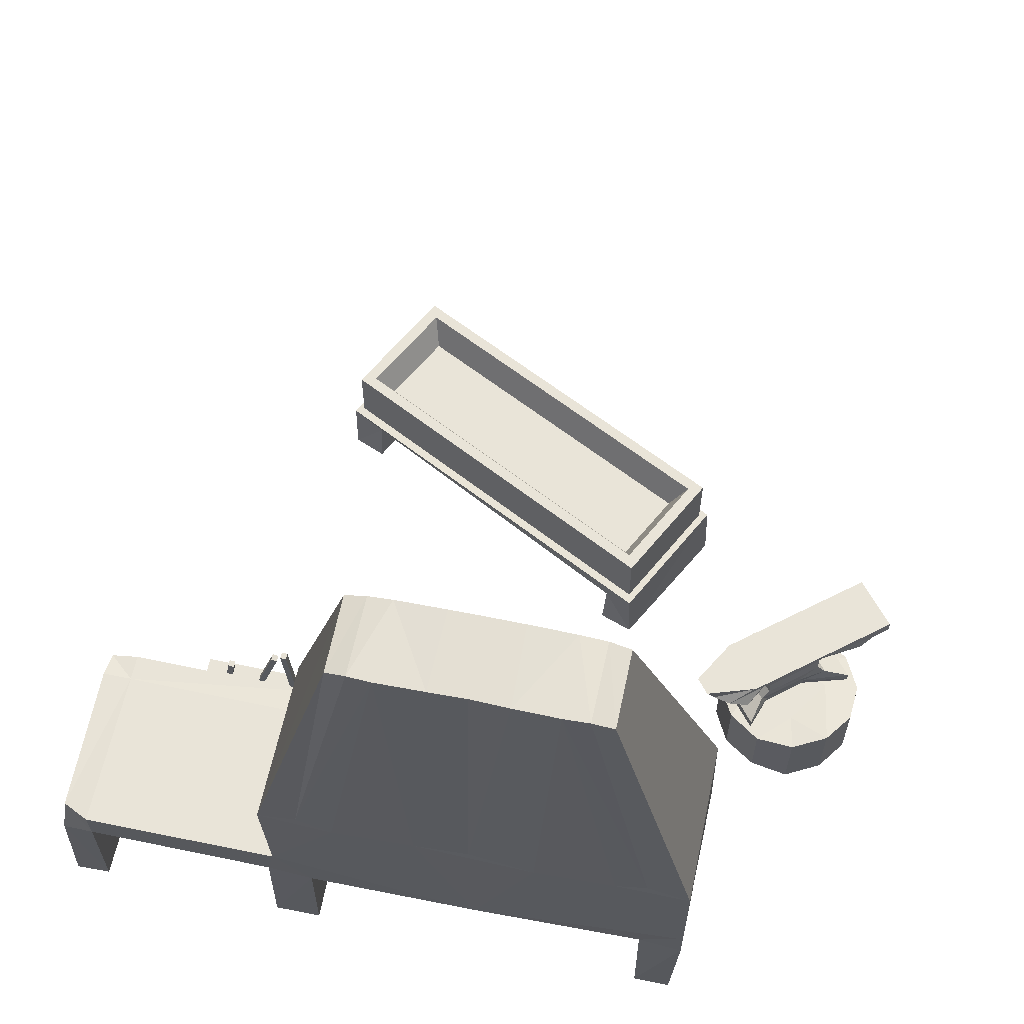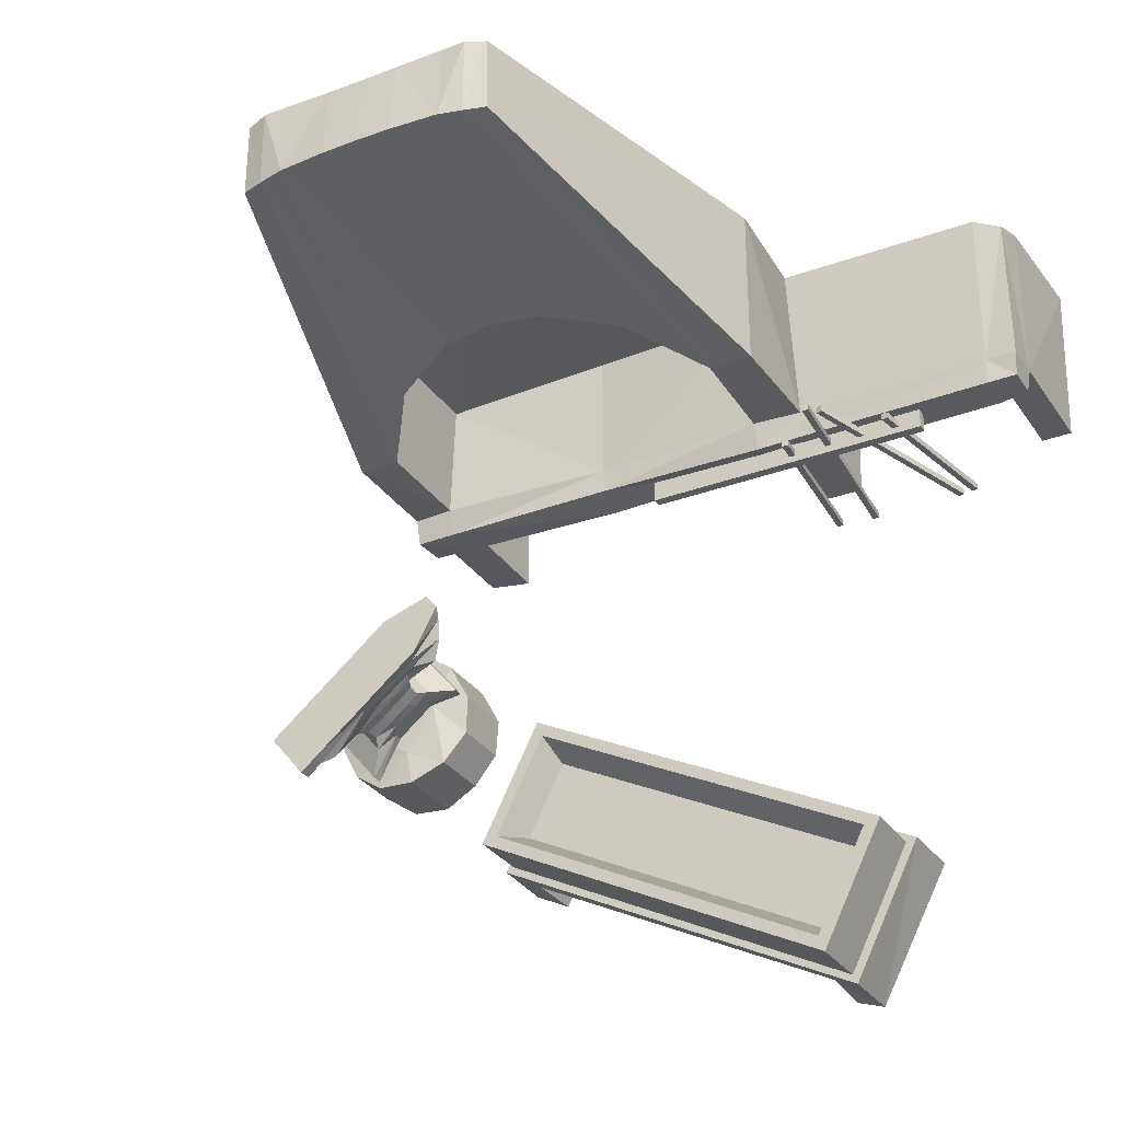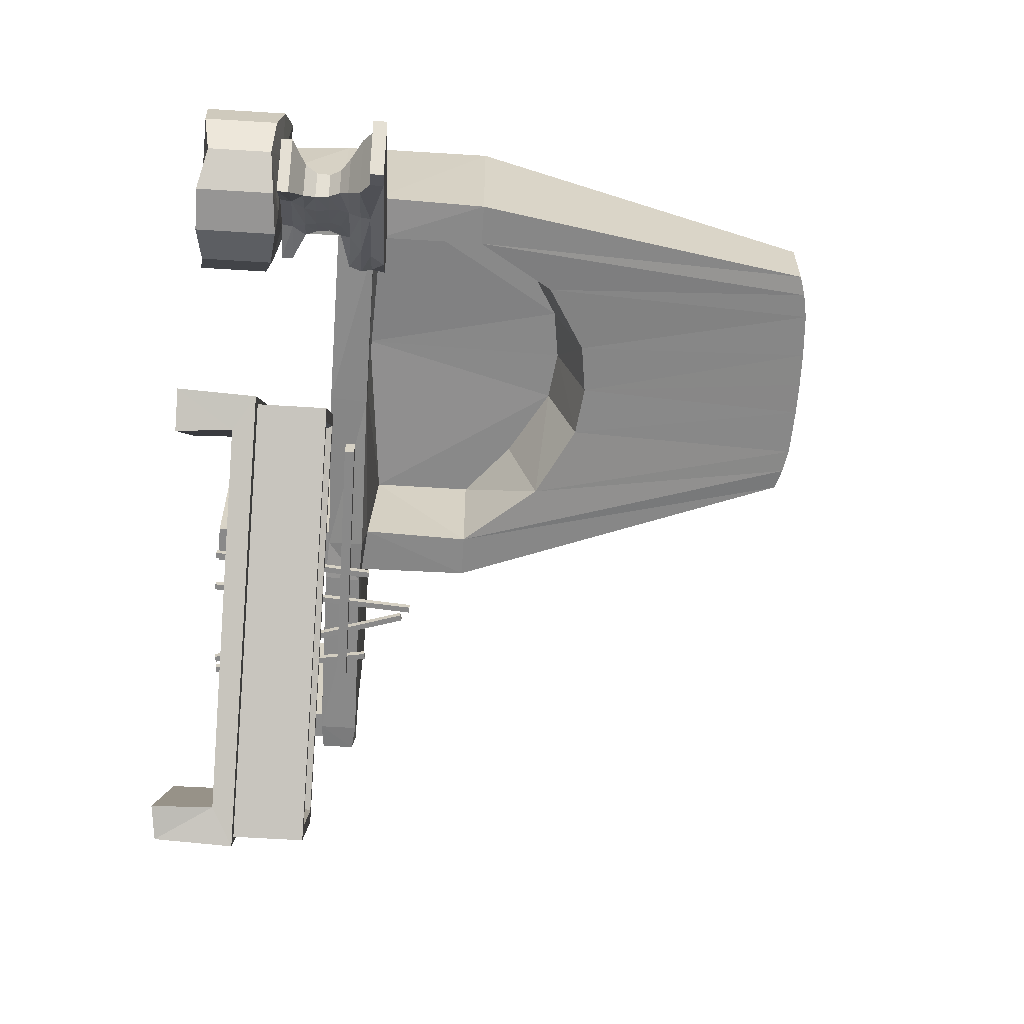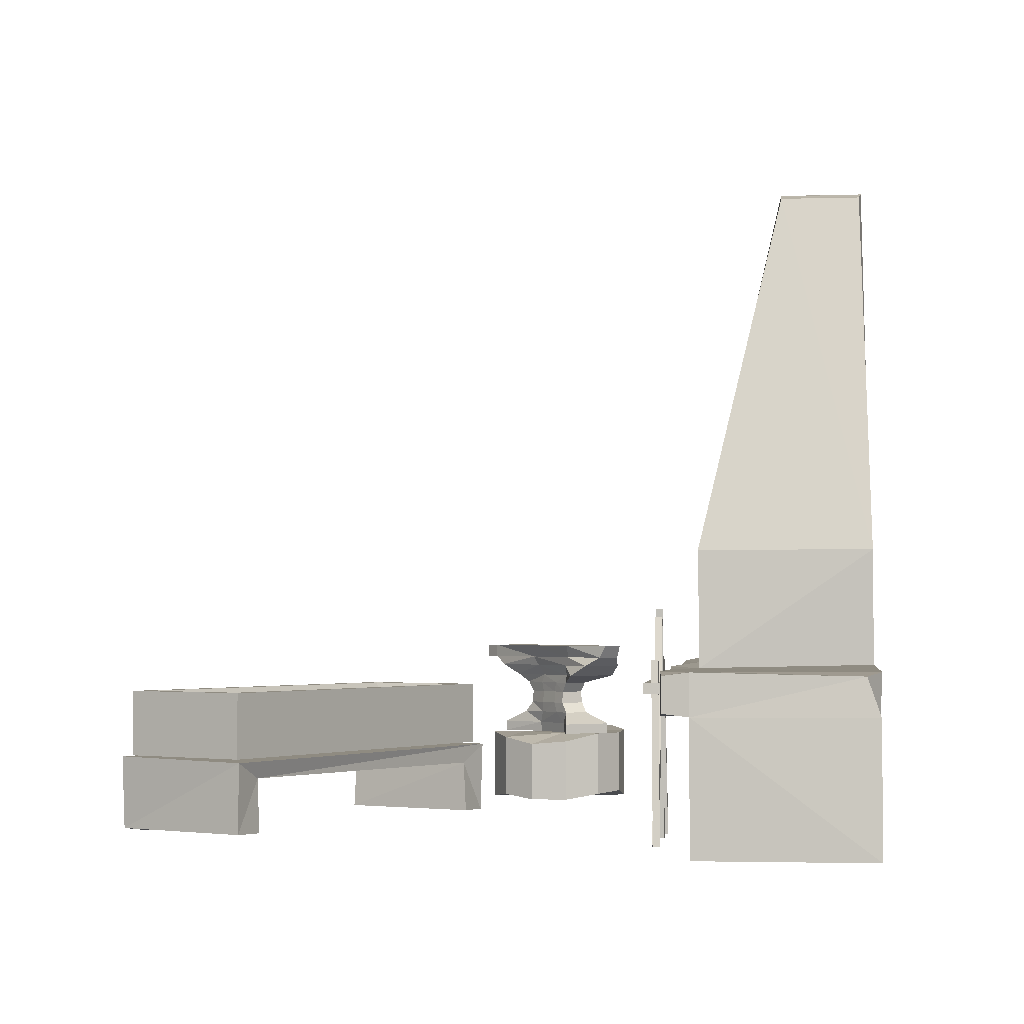
<metadata>
{"format":"obj","ext":"obj","renderer":"f3d","projection":"perspective","resolution":1024,"background":"white","views":[{"elev":60.7,"azim":11.9,"up":"+Y"},{"elev":-30.6,"azim":-151.7,"up":"+Z"},{"elev":-63.1,"azim":86.4,"up":"+Z"},{"elev":-2.6,"azim":-83.5,"up":"+Y"}]}
</metadata>
<code>
v  -9.822 68.64 55.12
v  -9.822 62.71 76.2
v  -20.74 53.4 76.2
v  -20.74 53.4 51.25
v  4.116 76.47 57.29
v  4.116 70.83 76.2
v  14.14 77.8 57.65
v  14.14 72.2 76.2
v  24.17 76.47 57.29
v  24.17 70.83 76.2
v  38.11 68.64 55.12
v  38.11 62.71 76.2
v  49.03 53.4 51.25
v  49.03 53.4 76.2
v  -7.162 124.5 67.26
v  -2.412 125.4 67.5
v  7.31 125.9 67.63
v  14.09 126 67.64
v  21.22 125.9 67.63
v  30.34 125.4 67.51
v  35.51 124.5 67.26
v  30.39 124.5 83.14
v  35.38 124.6 82.99
v  21.61 124.4 82.99
v  14.22 124.6 82.84
v  6.899 124.5 82.99
v  -2.595 124.4 83.12
v  -7.179 124.6 82.99
v  -29.66 31.03 51.46
v  -28.11 31.68 84.15
v  -29.3 53.4 84.05
v  -29.3 53.4 51.25
v  57.19 53.4 84.05
v  57.19 31.21 84.05
v  57.62 31.15 51.69
v  57.19 53.4 51.25
v  49.03 32.26 51.25
v  -20.11 32.02 51.27
v  -11.2 123.2 82.47
v  -11.38 123.2 67.32
v  39.67 123.2 67.34
v  39.63 123.2 82.6
v  -20.44 31.13 45.64
v  -29.73 30.78 46.05
v  56.82 31.08 45.86
v  48.84 31.14 45.92
v  56.63 24.01 46.22
v  49.58 23.74 46.12
v  -20.86 23.89 46.33
v  -29.11 23.46 45.73
v  49.03 30.67 76.2
v  -20.74 33.36 76.2
v  13.94 30.82 51.16
v  13.53 30.88 46.29
v  14.41 23.35 45.58
v  14.28 30.03 77.77
v  57.17 23.46 83.74
v  57.11 23.9 51.38
v  14.14 23.55 51.24
v  -20.74 23.55 51.24
v  49.03 23.55 51.24
v  -29.3 23.55 51.24
v  -68.09 31.21 45.97
v  -68.05 31.21 51.25
v  -73.59 30.57 46.41
v  -74.05 31.21 51.25
v  -68.05 31.21 84.05
v  -73.55 30.57 81.29
v  -68.09 23.55 45.97
v  -73.55 24.14 46.44
v  -68.09 23.55 51.24
v  -74.09 23.55 51.24
v  -68.09 -0.7633 51.24
v  -74.09 -0.7633 51.24
v  57.23 -0.398 51.53
v  48.82 -1.114 50.73
v  -21.53 -0.6642 51.24
v  -29.3 -0.7633 51.24
v  -20.65 22.3 83.78
v  -20.74 -0.7633 83.7
v  55.88 -0.6202 83.47
v  48.6 -0.2158 83.64
v  48.42 24.62 83.6
v  -75.07 -0.6451 83.63
v  -74.09 23.55 83.7
v  -30.09 -0.6487 83.78
v  -29.82 23.37 83.68
v  -68.09 23.55 83.7
v  -68 -0.0307 83.66
v  14.14 23.55 83.97
v  -21.46 54.81 83.97
v  -14.33 52.09 84.13
v  2.308 53.56 84.05
v  13.29 54.65 83.93
v  26.32 52.28 84.15
v  42.43 53.56 84.05
v  48.65 55.42 83.88
v  85.06 -0.0506 12.75
v  84.47 -0.4353 20.53
v  78.01 -0.4353 14.11
v  81.68 1.233 5.721
v  71.75 -0.4353 23.3
v  80.07 0.43 26.98
v  73.04 -0.4353 30.36
v  65.26 1.116 29.77
v  55.43 -0.4353 18.34
v  56.02 -0.4353 10.56
v  62.66 -0.4353 17.02
v  58.81 0.6911 25.37
v  67.45 -0.4353 0.7327
v  75.23 -0.4353 1.321
v  68.81 -0.4353 7.825
v  60.42 0.4252 4.113
v  73.04 14.65 30.36
v  65.26 14.32 29.77
v  80.07 15.35 26.98
v  84.47 14.32 20.53
v  85.06 13.39 12.75
v  81.68 12.97 5.721
v  75.23 13.8 1.321
v  67.45 14.32 0.7327
v  60.42 13.38 4.113
v  56.02 12.01 10.56
v  55.43 12.67 18.34
v  58.81 14.32 25.37
v  62.66 14.32 17.02
v  71.75 14.32 23.3
v  78.01 14.32 14.11
v  68.81 14.32 7.825
v  50.48 34.22 27.78
v  51.51 31.63 26.38
v  54.52 31.63 30.06
v  52.95 34.22 30.8
v  76.04 29.74 1.949
v  78.36 31.63 0.046
v  85.64 31.63 8.93
v  83.31 29.74 10.83
v  52.31 29.74 23.03
v  57.97 29.74 29.94
v  74.57 27.47 5.733
v  79.31 27.47 11.52
v  54.56 27.47 19.54
v  61.83 27.47 28.42
v  73.58 25.73 8.179
v  76.72 25.73 12.01
v  61.53 25.73 17.82
v  64.89 25.73 21.92
v  72.36 23.65 9.286
v  75.39 23.65 13
v  62.75 23.65 17
v  65.94 23.65 20.89
v  72.17 21.12 9.18
v  75.46 21.12 13.19
v  62.46 21.12 16.94
v  65.94 21.12 21.19
v  72.91 18.93 7.588
v  77.17 18.93 12.79
v  61.22 18.93 17.96
v  64.69 18.93 22.2
v  75.19 16.45 2.647
v  82.46 16.45 11.53
v  56.07 16.45 18.3
v  63.35 16.45 27.18
v  75.19 14.34 2.647
v  82.46 14.34 11.53
v  56.07 14.34 18.3
v  63.35 14.34 27.18
v  81.32 31.63 -2.377
v  88.6 31.63 6.507
v  81.32 34.22 -2.377
v  78.36 34.22 0.046
v  88.6 34.22 6.507
v  85.64 34.22 8.93
v  65.87 16.45 20.52
v  65.69 14.34 20.3
v  67.73 18.93 19.75
v  68.41 21.12 19.3
v  68.36 23.65 18.99
v  67.96 25.73 19.58
v  64.58 27.47 22.21
v  64.08 29.74 24.89
v  63.21 31.63 25.88
v  62.92 34.22 27.53
v  55.65 34.22 18.65
v  63.28 14.34 17.36
v  63.1 16.45 17.14
v  64.22 18.93 15.46
v  64.8 21.12 14.89
v  65.09 23.65 14.99
v  64.43 25.73 15.27
v  61.19 27.47 18.07
v  58.47 29.74 18.03
v  57.32 31.63 18.69
v  73.04 16.45 14.65
v  72.86 14.34 14.43
v  72.18 18.93 15.95
v  72.02 21.12 16.34
v  71.94 23.65 16.07
v  72.4 25.73 15.87
v  71.64 27.47 16.5
v  72.93 29.74 16.93
v  74.05 31.63 16.95
v  74.28 34.22 18.23
v  67 34.22 9.346
v  70.45 14.34 11.49
v  70.27 16.45 11.27
v  68.83 18.93 11.85
v  68.41 21.12 11.93
v  68.66 23.65 12.07
v  68.95 25.73 11.65
v  68.18 27.47 12.27
v  68.01 29.74 10.92
v  68.21 31.63 9.825
v  -35.55 26.27 -36.36
v  -25.64 26.27 -55.79
v  -26.74 26.27 -58.94
v  -38.75 26.27 -35.4
v  40.23 26.27 -22.2
v  43.43 26.27 -23.16
v  30.32 26.27 -2.767
v  31.42 26.27 0.3846
v  28.99 20.25 -6.601
v  -31.67 20.25 -37.53
v  36.35 20.25 -21.02
v  -24.31 20.25 -51.96
v  -26.74 13.74 -58.94
v  -38.75 13.74 -35.4
v  43.43 13.74 -23.16
v  31.42 13.74 0.3846
v  -40.65 13.19 -34.63
v  31.89 13.32 2.388
v  45.27 13.44 -23.77
v  -27.57 13.57 -60.8
v  -27.15 -0.3497 -60.39
v  -40.9 -0.2385 -34.65
v  32.37 -0.7829 1.925
v  45.85 -0.7819 -23.56
v  25.56 -0.5756 -0.3977
v  38.96 -0.7363 -27.02
v  -21.45 -1.19 -58.24
v  -34.39 -0.448 -32.05
v  -21.51 9.741 -57.55
v  -33.99 9.92 -32.51
v  26.15 9.562 -0.9635
v  39.63 9.481 -26.61
v  3.543 26.82 47.33
v  -53.24 26.82 47.33
v  -53.24 26.82 42.18
v  3.543 26.82 42.18
v  3.543 28.79 47.33
v  3.543 28.79 42.18
v  -53.24 28.79 42.18
v  -53.24 28.79 47.33
v  -37.88 40.6 44.89
v  -51.09 -0.3601 44.89
v  -49.91 -0.7425 44.89
v  -36.7 40.22 44.89
v  -37.88 40.6 43.62
v  -36.7 40.22 43.62
v  -51.09 -0.36 43.62
v  -49.91 -0.7425 43.62
v  -34.57 42.25 44.9
v  -31.36 -0.6653 44.9
v  -31.36 -0.6653 43.63
v  -34.57 42.25 43.63
v  -35.81 42.16 44.9
v  -35.81 42.16 43.63
v  -32.6 -0.7583 43.63
v  -32.6 -0.7584 44.9
v  -27.48 32.89 44.71
v  -24.89 -0.6684 45.23
v  -23.65 -0.5776 45.23
v  -26.24 32.98 44.71
v  -27.48 32.9 43.43
v  -26.24 32.99 43.43
v  -24.89 -0.6528 43.96
v  -23.65 -0.5621 43.96
v  -46.91 32.62 44.64
v  -52.75 -0.5285 45.16
v  -52.75 -0.5132 43.89
v  -46.91 32.63 43.37
v  -48.14 32.84 44.64
v  -48.13 32.86 43.37
v  -53.97 -0.2918 43.89
v  -53.98 -0.3071 45.16
g default
f 1 2 3
f 3 4 1
f 1 5 6
f 6 2 1
f 5 7 8
f 8 6 5
f 9 10 8
f 8 7 9
f 11 12 10
f 10 9 11
f 11 13 14
f 14 12 11
f 1 4 15
f 15 16 1
f 5 1 16
f 16 17 5
f 7 5 17
f 17 18 7
f 7 18 19
f 19 9 7
f 9 19 20
f 20 11 9
f 11 20 21
f 21 13 11
f 20 22 23
f 23 21 20
f 20 19 24
f 24 22 20
f 19 18 25
f 25 24 19
f 17 26 25
f 25 18 17
f 16 27 26
f 26 17 16
f 16 15 28
f 28 27 16
f 29 30 31
f 31 32 29
f 33 34 35
f 35 36 33
f 36 35 37
f 37 13 36
f 38 29 32
f 32 4 38
f 31 39 40
f 40 32 31
f 41 42 33
f 33 36 41
f 21 23 42
f 42 41 21
f 13 21 41
f 41 36 13
f 4 32 40
f 40 15 4
f 15 40 39
f 39 28 15
f 43 44 29
f 29 38 43
f 45 46 37
f 37 35 45
f 45 47 48
f 48 46 45
f 49 50 44
f 44 43 49
f 37 51 14
f 14 13 37
f 4 3 52
f 52 38 4
f 6 52 3
f 3 2 6
f 10 12 14
f 14 51 10
f 38 53 54
f 54 43 38
f 53 37 46
f 46 54 53
f 46 48 55
f 55 54 46
f 54 55 49
f 49 43 54
f 52 56 53
f 53 38 52
f 53 56 51
f 51 37 53
f 6 8 56
f 56 52 6
f 10 51 56
f 56 8 10
f 57 58 35
f 35 34 57
f 58 47 45
f 45 35 58
f 59 60 49
f 49 55 59
f 61 59 55
f 55 48 61
f 49 60 62
f 62 50 49
f 47 58 61
f 61 48 47
f 44 63 64
f 64 29 44
f 64 63 65
f 65 66 64
f 29 64 67
f 67 30 29
f 64 66 68
f 68 67 64
f 44 50 69
f 69 63 44
f 69 70 65
f 65 63 69
f 62 71 69
f 69 50 62
f 71 72 70
f 70 69 71
f 73 74 72
f 72 71 73
f 75 76 61
f 61 58 75
f 77 78 62
f 62 60 77
f 79 80 77
f 77 60 79
f 57 81 75
f 75 58 57
f 82 83 61
f 61 76 82
f 84 85 72
f 72 74 84
f 86 87 62
f 62 78 86
f 71 88 89
f 89 73 71
f 59 61 83
f 83 90 59
f 90 79 60
f 60 59 90
f 87 88 71
f 71 62 87
f 75 81 82
f 82 76 75
f 77 80 86
f 86 78 77
f 89 84 74
f 74 73 89
f 70 72 66
f 66 65 70
f 68 66 72
f 72 85 68
f 27 28 91
f 91 92 27
f 27 92 93
f 93 26 27
f 26 93 94
f 94 25 26
f 24 25 94
f 94 95 24
f 22 24 95
f 95 96 22
f 22 96 97
f 97 23 22
f 39 31 91
f 91 28 39
f 97 33 42
f 42 23 97
f 89 88 85
f 85 84 89
f 68 85 88
f 88 67 68
f 67 88 87
f 87 30 67
f 79 87 86
f 86 80 79
f 57 83 82
f 82 81 57
f 31 30 92
f 92 91 31
f 30 87 79
f 79 90 30
f 83 57 34
f 34 90 83
f 30 90 93
f 93 92 30
f 33 97 96
f 96 34 33
f 34 96 95
f 95 90 34
f 93 90 95
f 95 94 93
f 98 99 100
f 100 101 98
f 102 103 104
f 104 105 102
f 106 107 108
f 108 109 106
f 110 111 112
f 112 113 110
f 113 112 108
f 108 107 113
f 109 108 102
f 102 105 109
f 103 102 100
f 100 99 103
f 101 100 112
f 112 111 101
f 108 112 100
f 100 102 108
f 114 115 105
f 105 104 114
f 103 116 114
f 114 104 103
f 117 116 103
f 103 99 117
f 99 98 118
f 118 117 99
f 101 119 118
f 118 98 101
f 101 111 120
f 120 119 101
f 110 121 120
f 120 111 110
f 113 122 121
f 121 110 113
f 113 107 123
f 123 122 113
f 106 124 123
f 123 107 106
f 109 125 124
f 124 106 109
f 105 115 125
f 125 109 105
f 126 127 128
f 128 129 126
f 129 128 119
f 119 120 129
f 128 127 116
f 116 117 128
f 115 127 126
f 126 125 115
f 126 129 122
f 122 123 126
f 129 120 121
f 121 122 129
f 126 123 124
f 124 125 126
f 114 116 127
f 127 115 114
f 128 117 118
f 118 119 128
f 130 131 132
f 132 133 130
f 134 135 136
f 136 137 134
f 131 138 139
f 139 132 131
f 140 134 137
f 137 141 140
f 138 142 143
f 143 139 138
f 144 140 141
f 141 145 144
f 142 146 147
f 147 143 142
f 148 144 145
f 145 149 148
f 146 150 151
f 151 147 146
f 152 148 149
f 149 153 152
f 150 154 155
f 155 151 150
f 156 152 153
f 153 157 156
f 154 158 159
f 159 155 154
f 160 156 157
f 157 161 160
f 158 162 163
f 163 159 158
f 164 160 161
f 161 165 164
f 162 166 167
f 167 163 162
f 168 169 136
f 136 135 168
f 170 168 135
f 135 171 170
f 172 170 171
f 171 173 172
f 169 172 173
f 173 136 169
f 168 170 172
f 172 169 168
f 174 163 167
f 167 175 174
f 174 176 159
f 159 163 174
f 176 177 155
f 155 159 176
f 177 178 151
f 151 155 177
f 179 147 151
f 151 178 179
f 180 143 147
f 147 179 180
f 181 139 143
f 143 180 181
f 182 132 139
f 139 181 182
f 183 133 132
f 132 182 183
f 184 130 133
f 133 183 184
f 166 185 175
f 175 167 166
f 166 162 186
f 186 185 166
f 158 187 186
f 186 162 158
f 154 188 187
f 187 158 154
f 150 189 188
f 188 154 150
f 150 146 190
f 190 189 150
f 146 142 191
f 191 190 146
f 142 138 192
f 192 191 142
f 138 131 193
f 193 192 138
f 131 130 184
f 184 193 131
f 165 161 194
f 194 195 165
f 194 174 175
f 175 195 194
f 157 196 194
f 194 161 157
f 194 196 176
f 176 174 194
f 153 197 196
f 196 157 153
f 196 197 177
f 177 176 196
f 153 149 198
f 198 197 153
f 197 198 178
f 178 177 197
f 149 145 199
f 199 198 149
f 199 179 178
f 178 198 199
f 145 141 200
f 200 199 145
f 200 180 179
f 179 199 200
f 141 137 201
f 201 200 141
f 201 181 180
f 180 200 201
f 137 136 202
f 202 201 137
f 202 182 181
f 181 201 202
f 173 203 202
f 202 136 173
f 203 183 182
f 182 202 203
f 171 204 203
f 203 173 171
f 204 184 183
f 183 203 204
f 185 205 195
f 195 175 185
f 205 164 165
f 165 195 205
f 186 206 205
f 205 185 186
f 206 160 164
f 164 205 206
f 187 207 206
f 206 186 187
f 206 207 156
f 156 160 206
f 188 208 207
f 207 187 188
f 207 208 152
f 152 156 207
f 189 209 208
f 208 188 189
f 209 148 152
f 152 208 209
f 189 190 210
f 210 209 189
f 210 144 148
f 148 209 210
f 190 191 211
f 211 210 190
f 211 140 144
f 144 210 211
f 191 192 212
f 212 211 191
f 212 134 140
f 140 211 212
f 192 193 213
f 213 212 192
f 213 135 134
f 134 212 213
f 193 184 204
f 204 213 193
f 213 204 171
f 171 135 213
f 214 215 216
f 216 217 214
f 215 218 219
f 219 216 215
f 218 220 221
f 221 219 218
f 220 214 217
f 217 221 220
f 222 223 214
f 214 220 222
f 224 222 220
f 220 218 224
f 225 224 218
f 218 215 225
f 223 225 215
f 215 214 223
f 225 223 222
f 222 224 225
f 226 227 217
f 217 216 226
f 228 226 216
f 216 219 228
f 229 228 219
f 219 221 229
f 227 229 221
f 221 217 227
f 228 229 227
f 227 226 228
f 230 231 232
f 232 233 230
f 230 233 234
f 234 235 230
f 232 231 236
f 236 237 232
f 236 238 239
f 239 237 236
f 234 240 241
f 241 235 234
f 241 240 242
f 242 243 241
f 239 238 244
f 244 245 239
f 242 245 244
f 244 243 242
f 244 238 236
f 236 231 244
f 235 241 243
f 243 230 235
f 243 244 231
f 231 230 243
f 237 239 245
f 245 232 237
f 232 245 242
f 242 233 232
f 234 233 242
f 242 240 234
f 246 247 248
f 248 249 246
f 250 251 252
f 252 253 250
f 253 252 248
f 248 247 253
f 252 251 249
f 249 248 252
f 251 250 246
f 246 249 251
f 250 253 247
f 247 246 250
f 254 255 256
f 256 257 254
f 258 254 257
f 257 259 258
f 260 258 259
f 259 261 260
f 255 260 261
f 261 256 255
f 254 258 260
f 260 255 254
f 257 256 261
f 261 259 257
f 262 263 264
f 264 265 262
f 266 267 268
f 268 269 266
f 269 268 264
f 264 263 269
f 268 267 265
f 265 264 268
f 267 266 262
f 262 265 267
f 266 269 263
f 263 262 266
f 270 271 272
f 272 273 270
f 274 270 273
f 273 275 274
f 276 274 275
f 275 277 276
f 271 276 277
f 277 272 271
f 270 274 276
f 276 271 270
f 273 272 277
f 277 275 273
f 278 279 280
f 280 281 278
f 282 283 284
f 284 285 282
f 285 284 280
f 280 279 285
f 284 283 281
f 281 280 284
f 283 282 278
f 278 281 283
f 282 285 279
f 279 278 282

</code>
